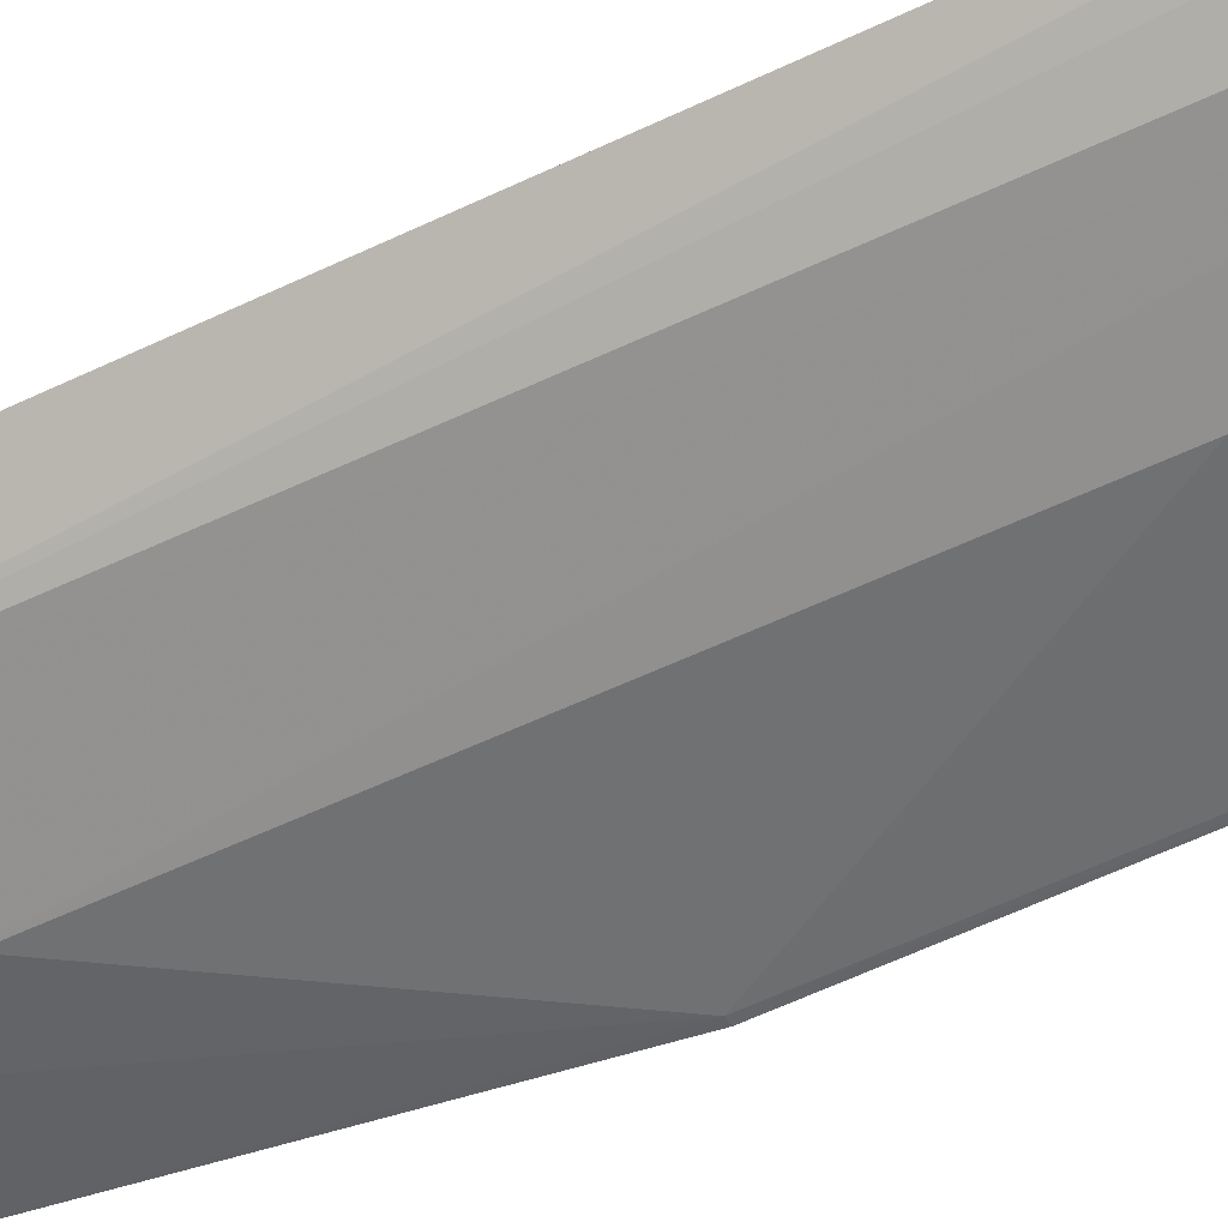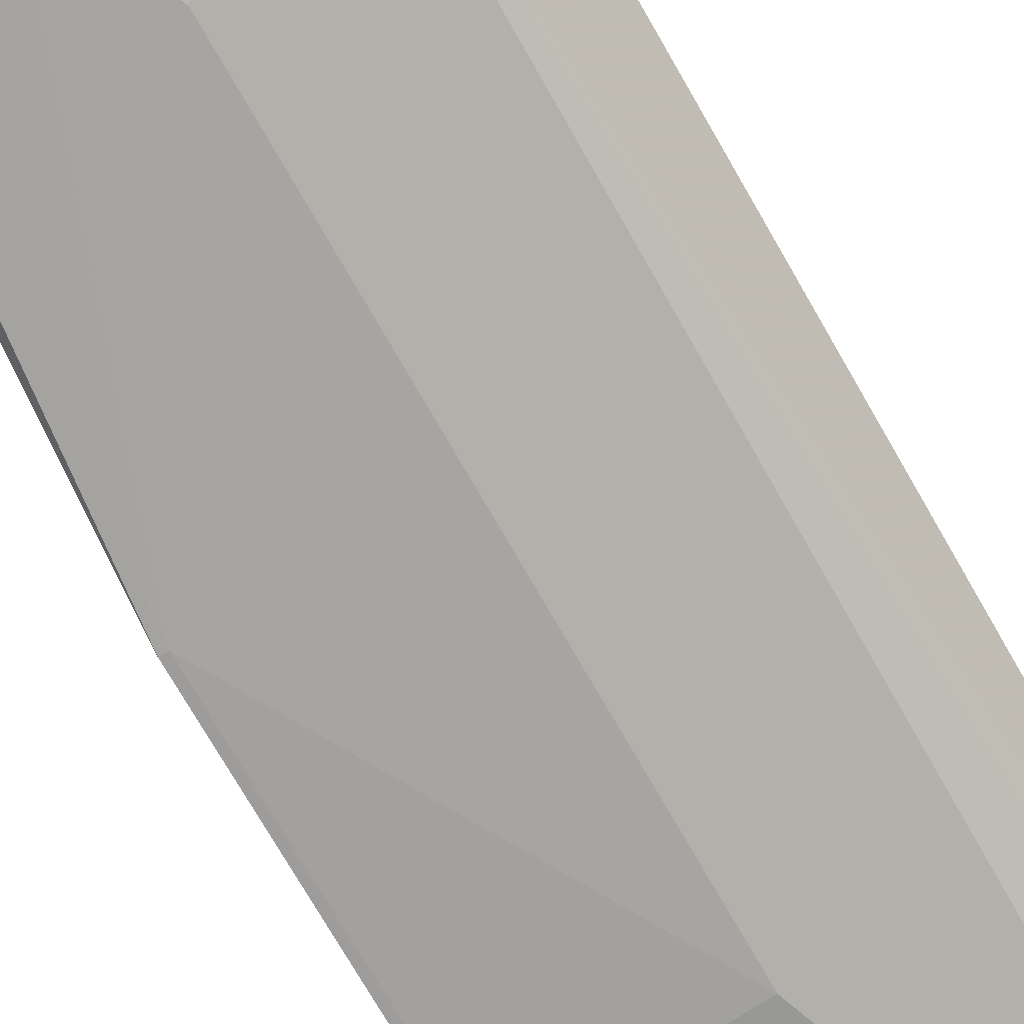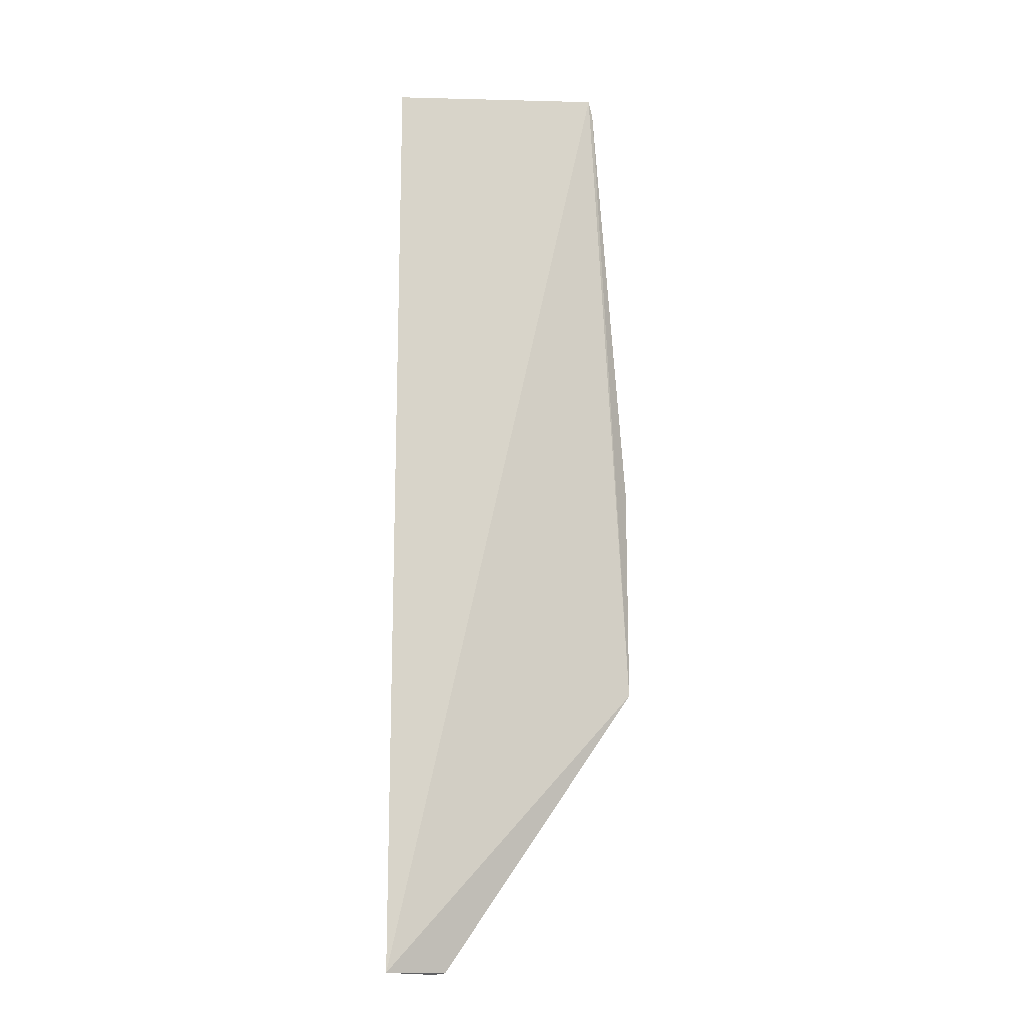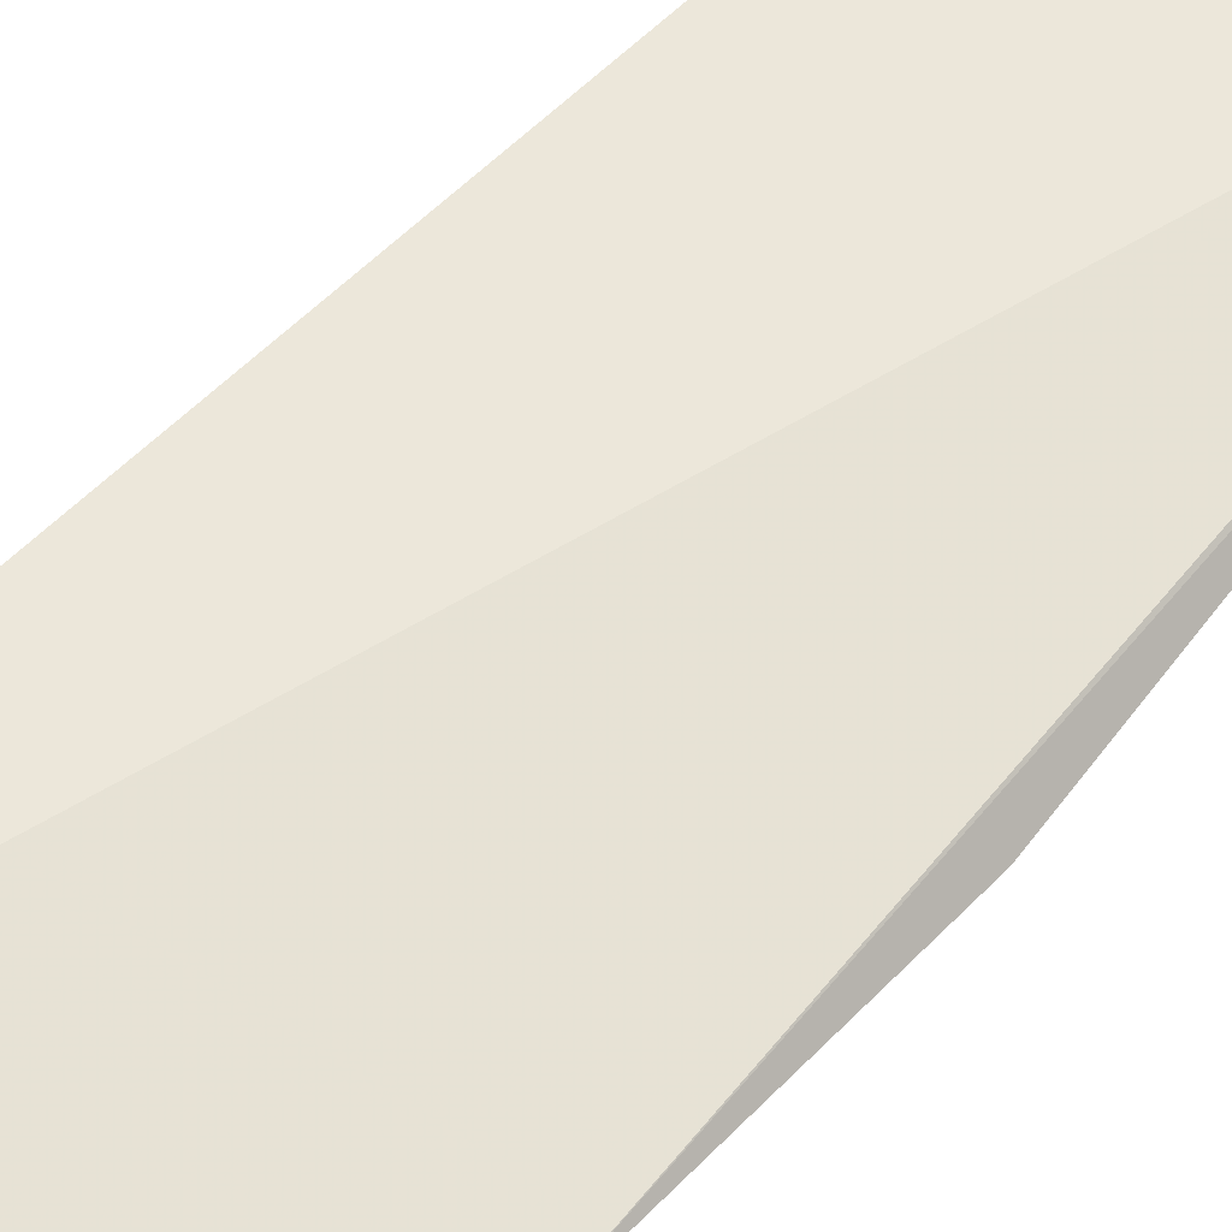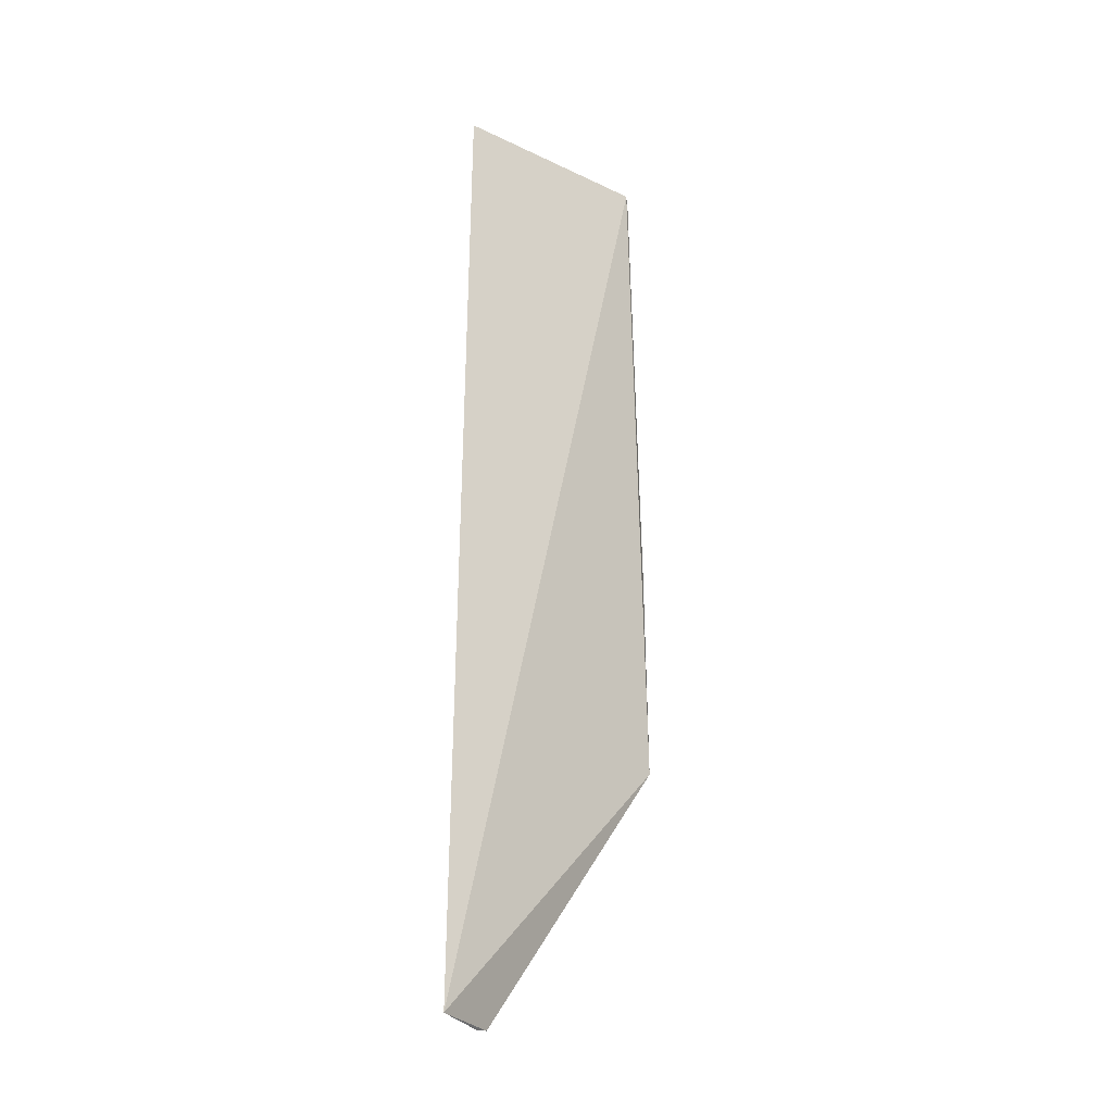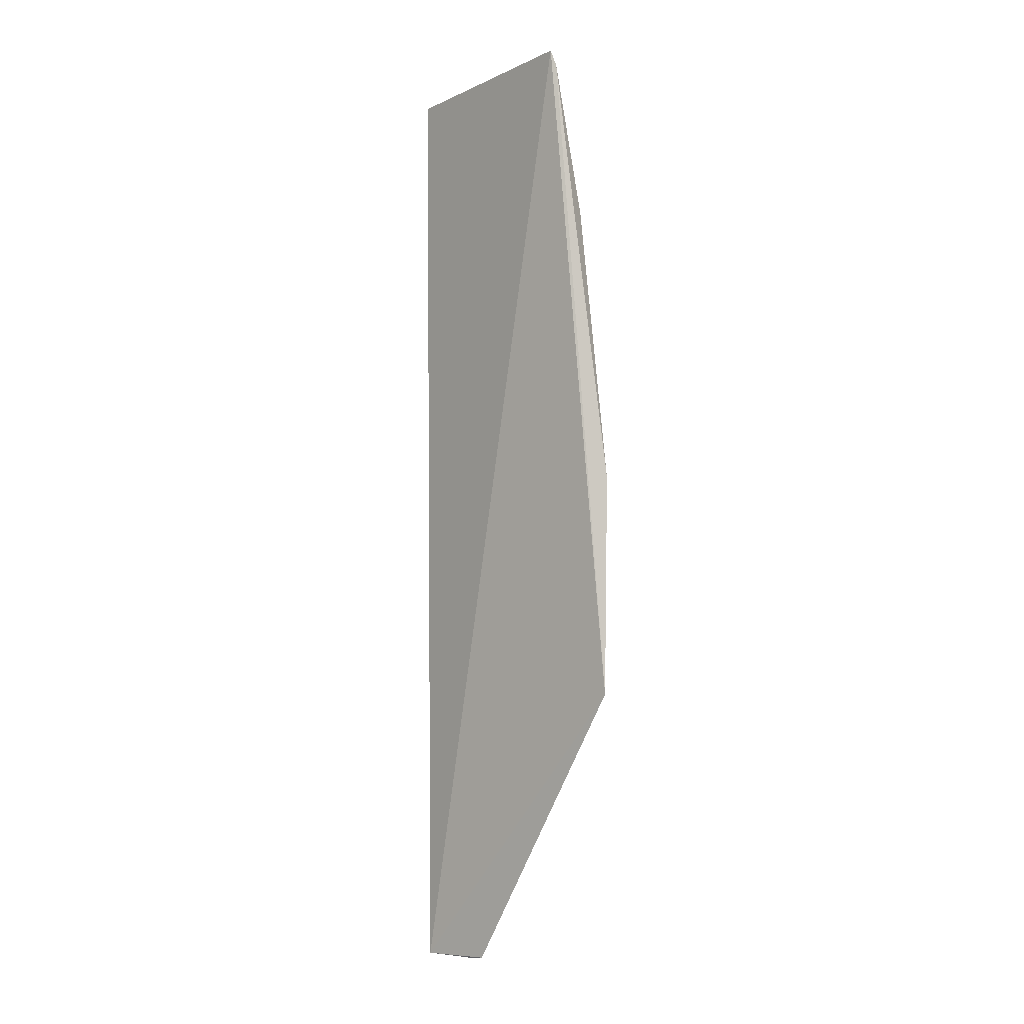
<metadata>
{"format":"obj","ext":"obj","renderer":"f3d","projection":"perspective","resolution":1024,"background":"white","views":[{"elev":-48.6,"azim":119.1,"up":"+Y"},{"elev":-69.3,"azim":29.1,"up":"+Y"},{"elev":-14.7,"azim":-176.1,"up":"+Z"},{"elev":45.3,"azim":-141.4,"up":"+Y"},{"elev":-28.6,"azim":154.5,"up":"+Z"},{"elev":-4.9,"azim":-117.0,"up":"+Z"}]}
</metadata>
<code>
v 0.2525 -0.08146 0.2013
v 0.2971 -0.06337 -0.2346
v 0.2791 -0.07944 0.1571
v 0.2959 -0.05926 0.2182
v 0.1971 -0.08236 0.2239
v 0.2885 -0.06502 0.2163
v 0.1805 -0.1027 -0.09814
v 0.2665 -0.08051 0.1863
v 0.2389 -0.08041 0.2156
v 0.2384 -0.09649 -0.09794
v 0.195 -0.0979 0.1422
v 0.2709 -0.08068 -0.2347
v 0.1806 -0.1043 0.007565
v 0.1953 -0.0845 0.2163
v 0.2097 -0.09679 0.1422
v 0.1827 -0.1025 -0.0996
v 0.2778 -0.08059 -0.1885
v 0.2244 -0.09646 0.1272
v 0.2664 -0.08541 -0.1887
v 0.1828 -0.1042 0.007618
v 0.2909 -0.06926 -0.2341
v 0.2384 -0.09638 0.09772
v 0.2762 -0.07847 -0.2355
f 3 2 4
f 5 4 2
f 6 3 4
f 6 4 5
f 7 5 2
f 8 6 1
f 8 3 6
f 9 6 5
f 9 1 6
f 12 7 2
f 14 9 5
f 14 13 11
f 14 5 7
f 14 7 13
f 15 1 9
f 15 14 11
f 15 9 14
f 16 7 12
f 18 8 1
f 18 1 15
f 18 15 11
f 19 16 12
f 19 10 16
f 19 17 3
f 20 16 10
f 20 13 7
f 20 7 16
f 20 18 11
f 20 11 13
f 21 2 3
f 21 3 17
f 22 3 8
f 22 8 18
f 22 19 3
f 22 10 19
f 22 20 10
f 22 18 20
f 23 19 12
f 23 17 19
f 23 21 17
f 23 12 2
f 23 2 21

</code>
